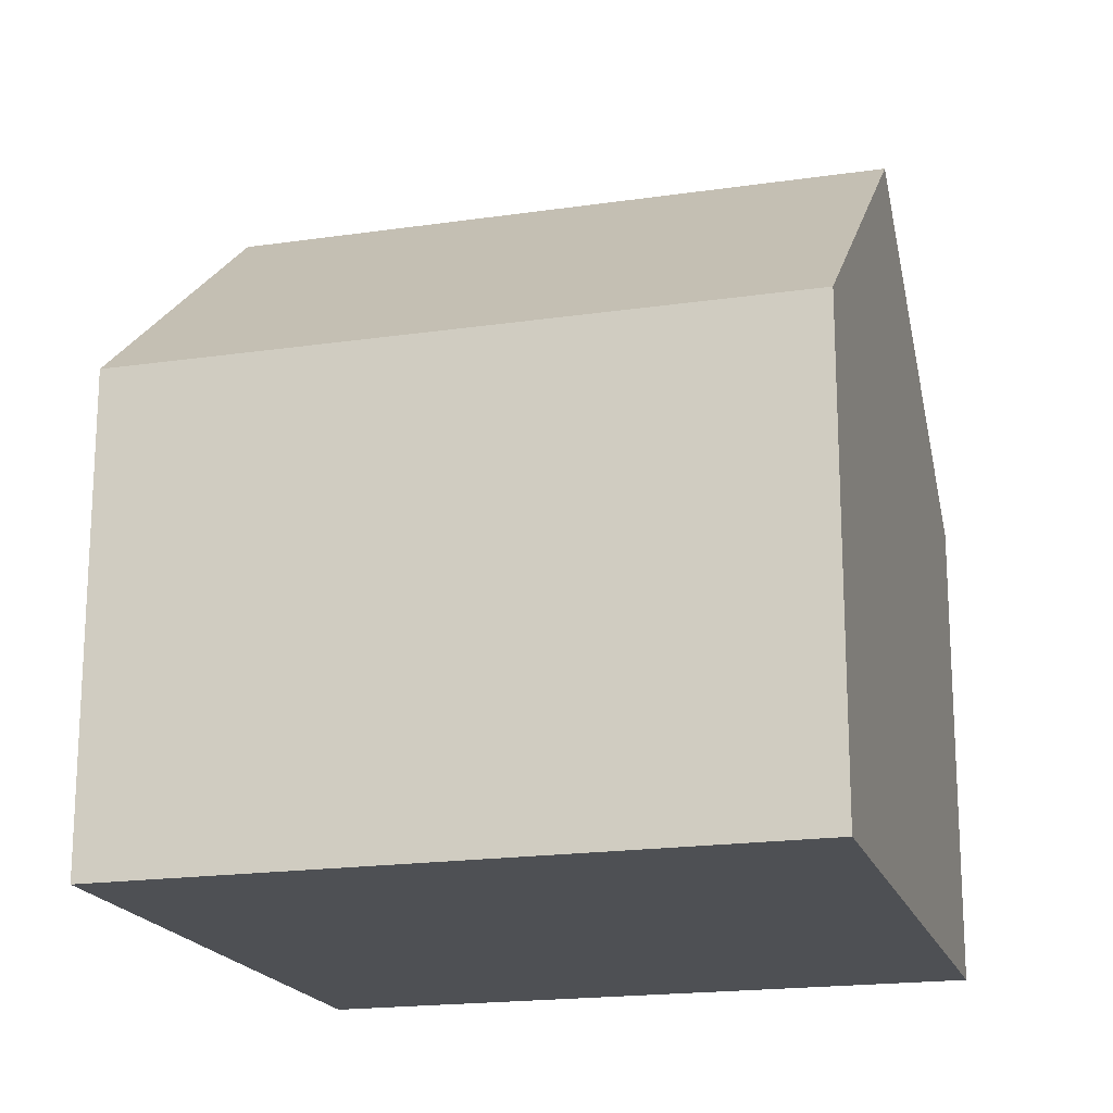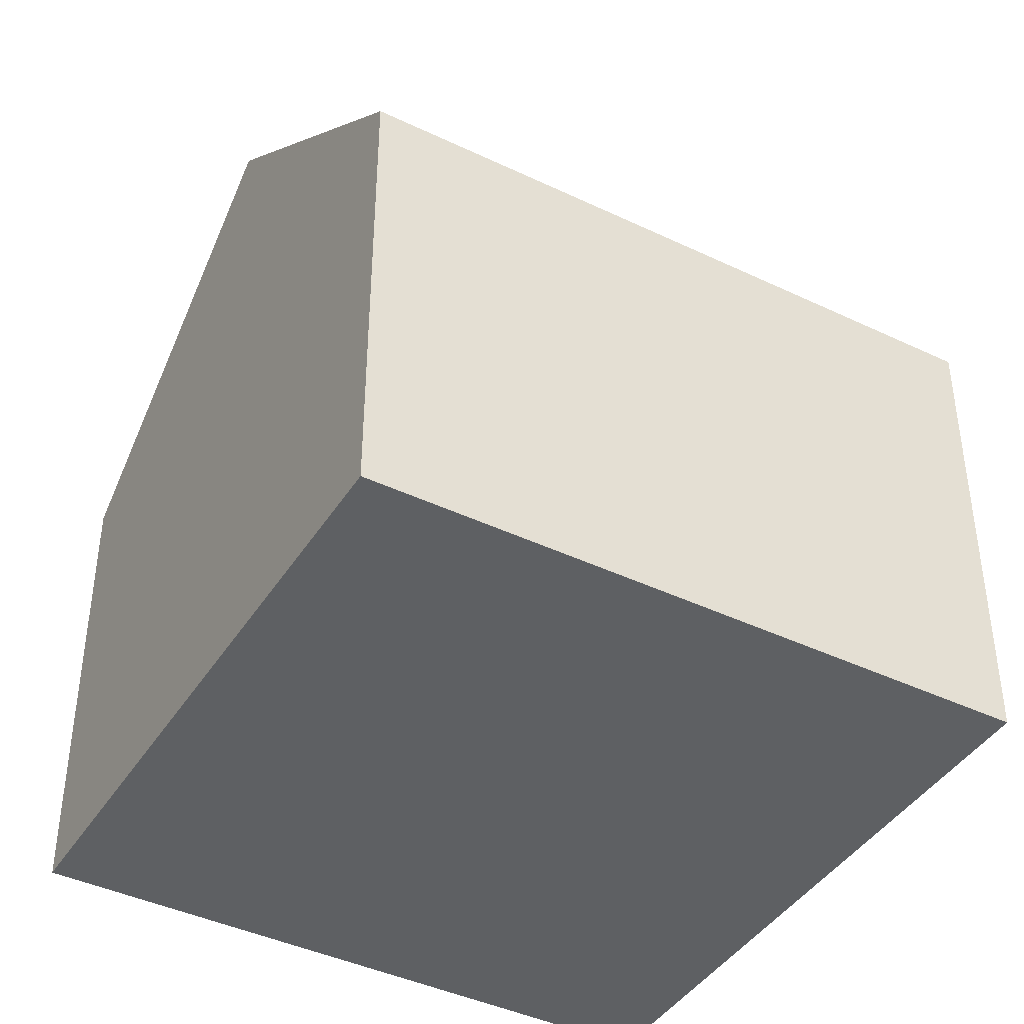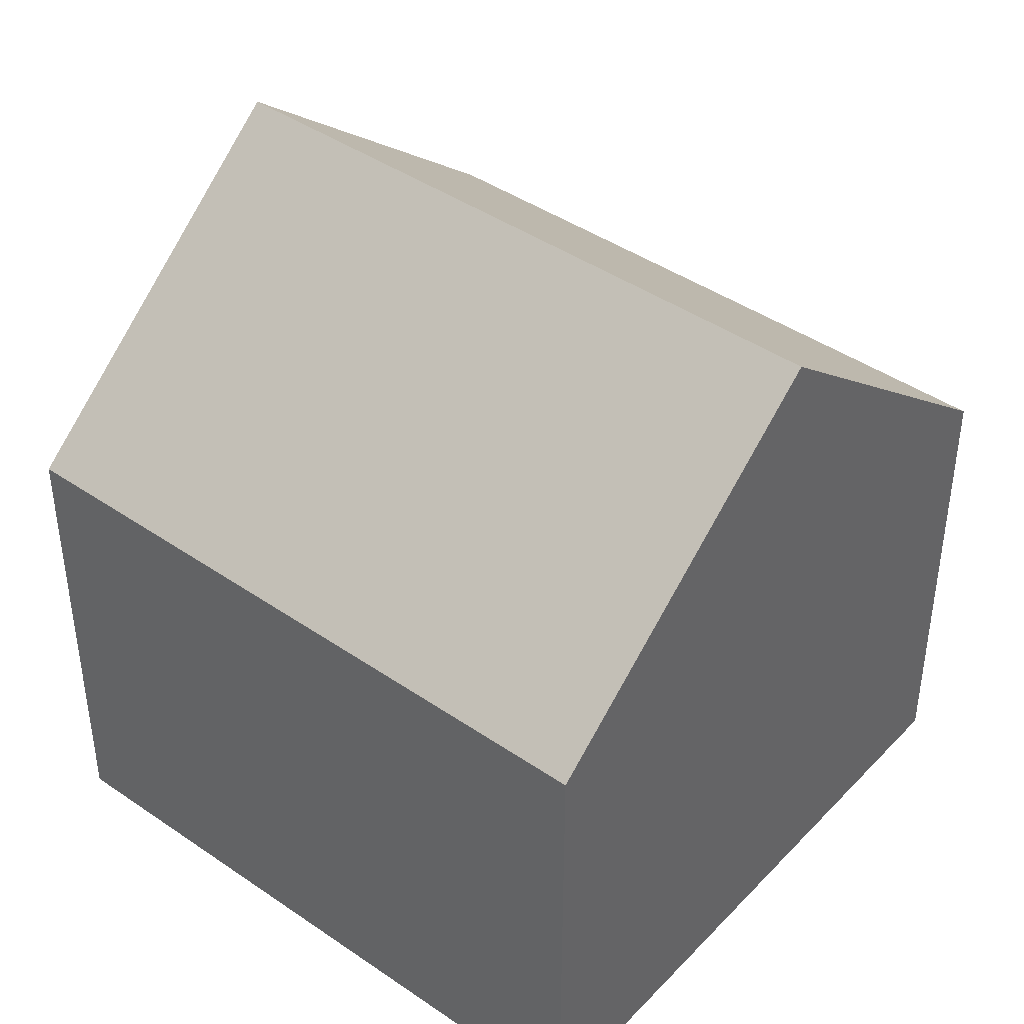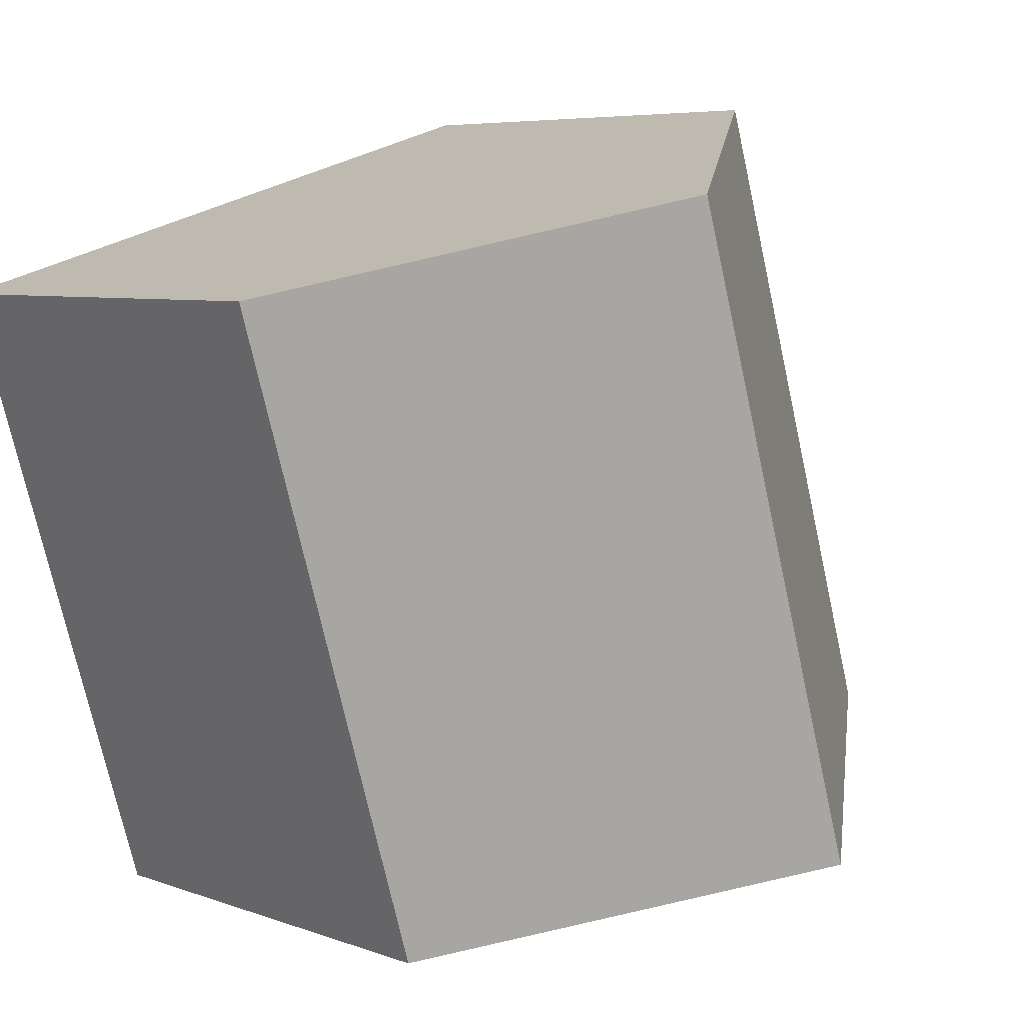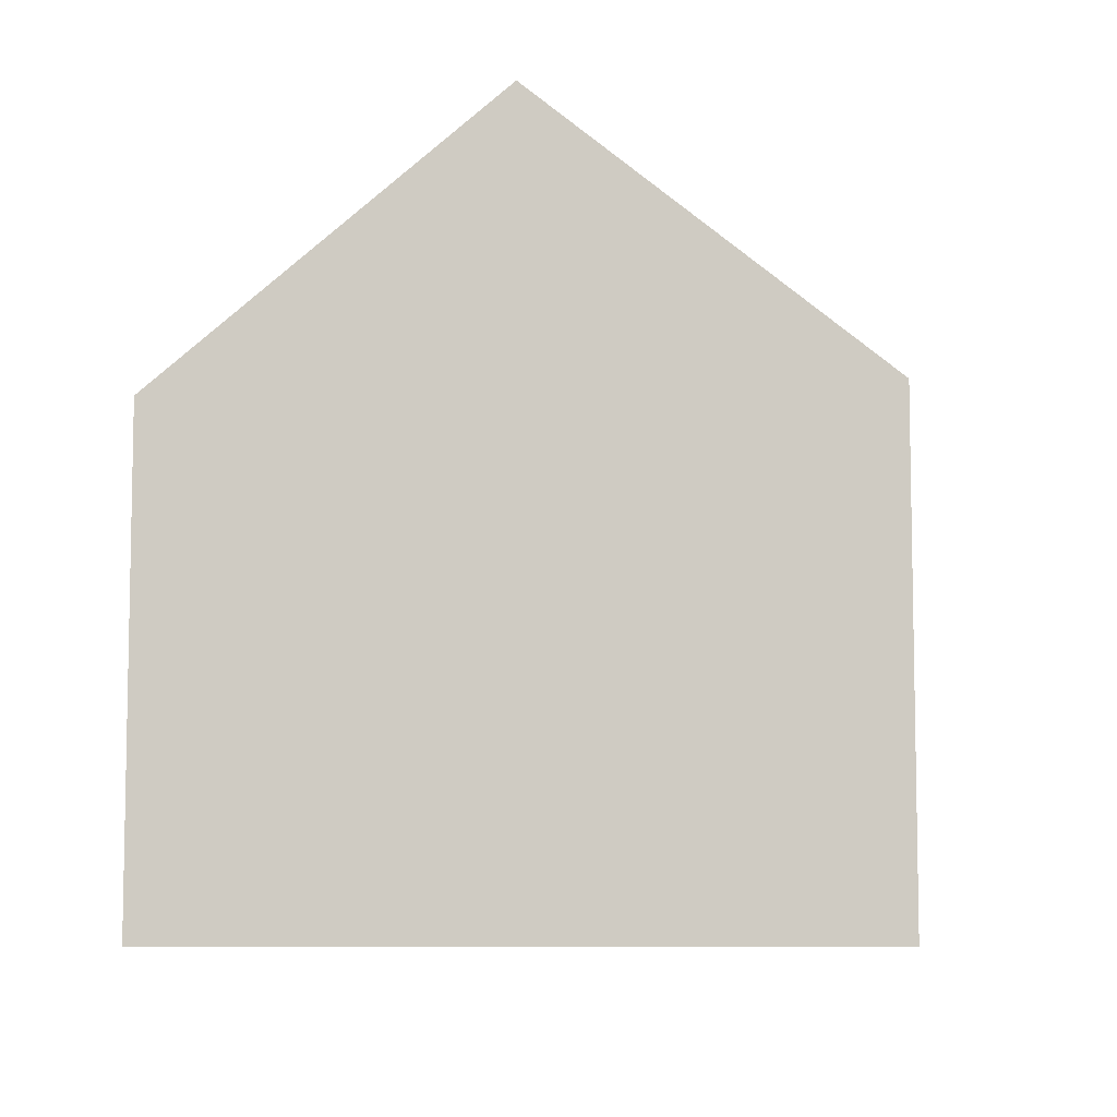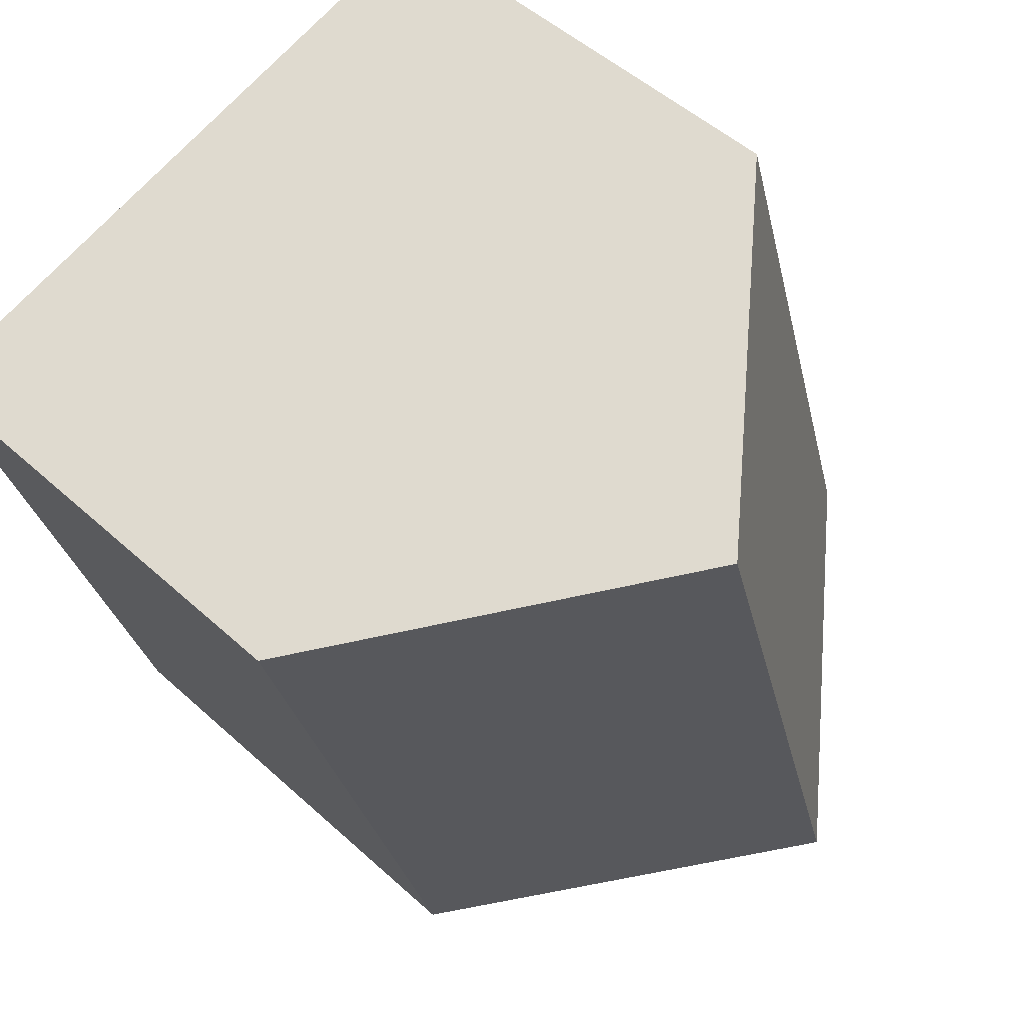
<metadata>
{"format":"obj","ext":"obj","renderer":"f3d","projection":"perspective","resolution":1024,"background":"white","views":[{"elev":-18.7,"azim":-57.7,"up":"+Y"},{"elev":-42.1,"azim":-103.2,"up":"+Y"},{"elev":42.6,"azim":146.0,"up":"+Y"},{"elev":5.9,"azim":138.5,"up":"+Z"},{"elev":-8.0,"azim":-157.1,"up":"+Y"},{"elev":49.6,"azim":135.2,"up":"+Z"}]}
</metadata>
<code>
v  12.5 7.113 6.789
v  4.804 11.19 -1.436
v  7.693 11.19 8.225
v  9.608 7.113 -2.872
v  2.889 7.113 9.662
v  0 7.113 4.355e-16
v  0 0 0
v  9.608 1.759e-16 -2.872
v  4.804 8.793e-17 -1.436
v  2.889 -5.916e-16 9.662
v  12.5 -4.157e-16 6.789
v  7.693 -5.036e-16 8.225
g defaultobject
f 1 2 3
f 2 1 4
f 2 5 3
f 5 2 6
f 4 6 2
f 6 4 7
f 7 4 8
f 7 8 9
f 7 5 6
f 5 7 10
f 5 1 3
f 1 5 10
f 1 10 11
f 11 10 12
f 11 4 1
f 4 11 8
f 9 10 7
f 10 9 8
f 10 8 12
f 12 8 11

</code>
